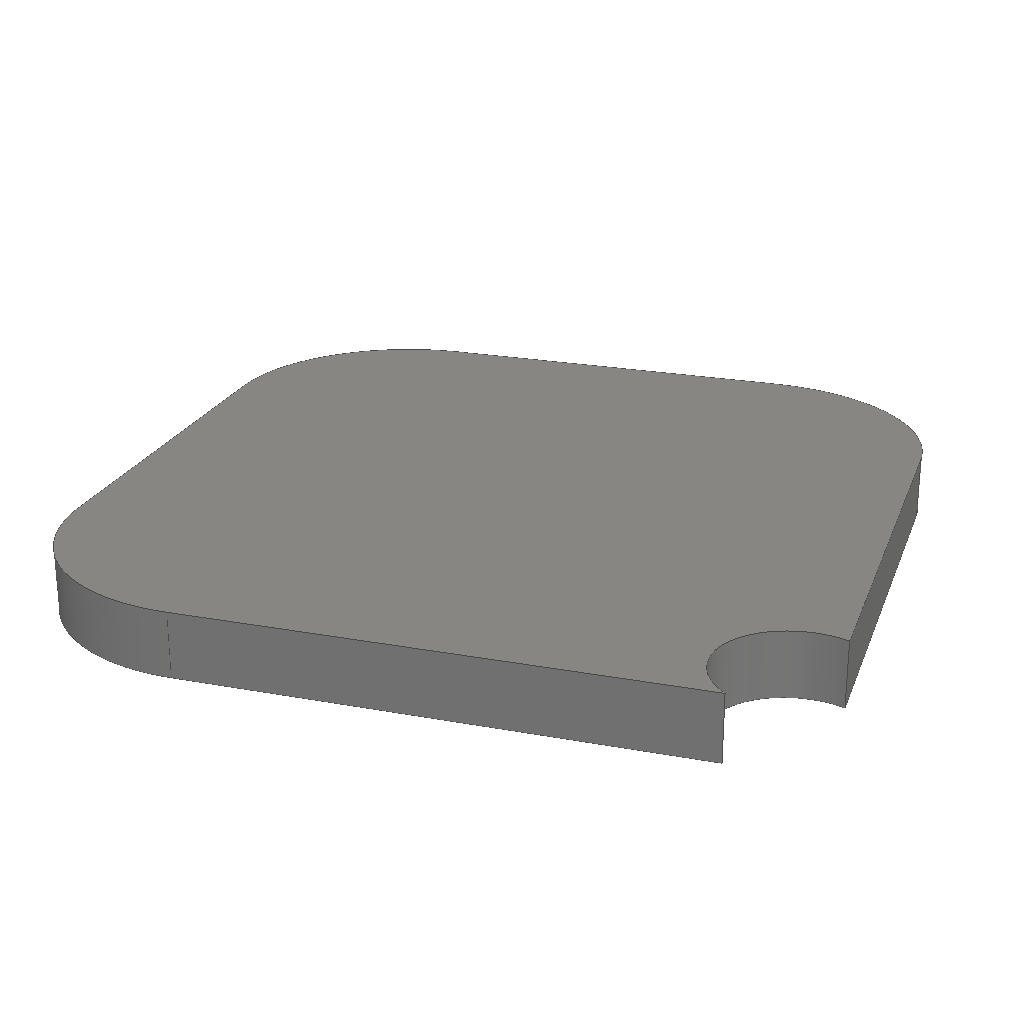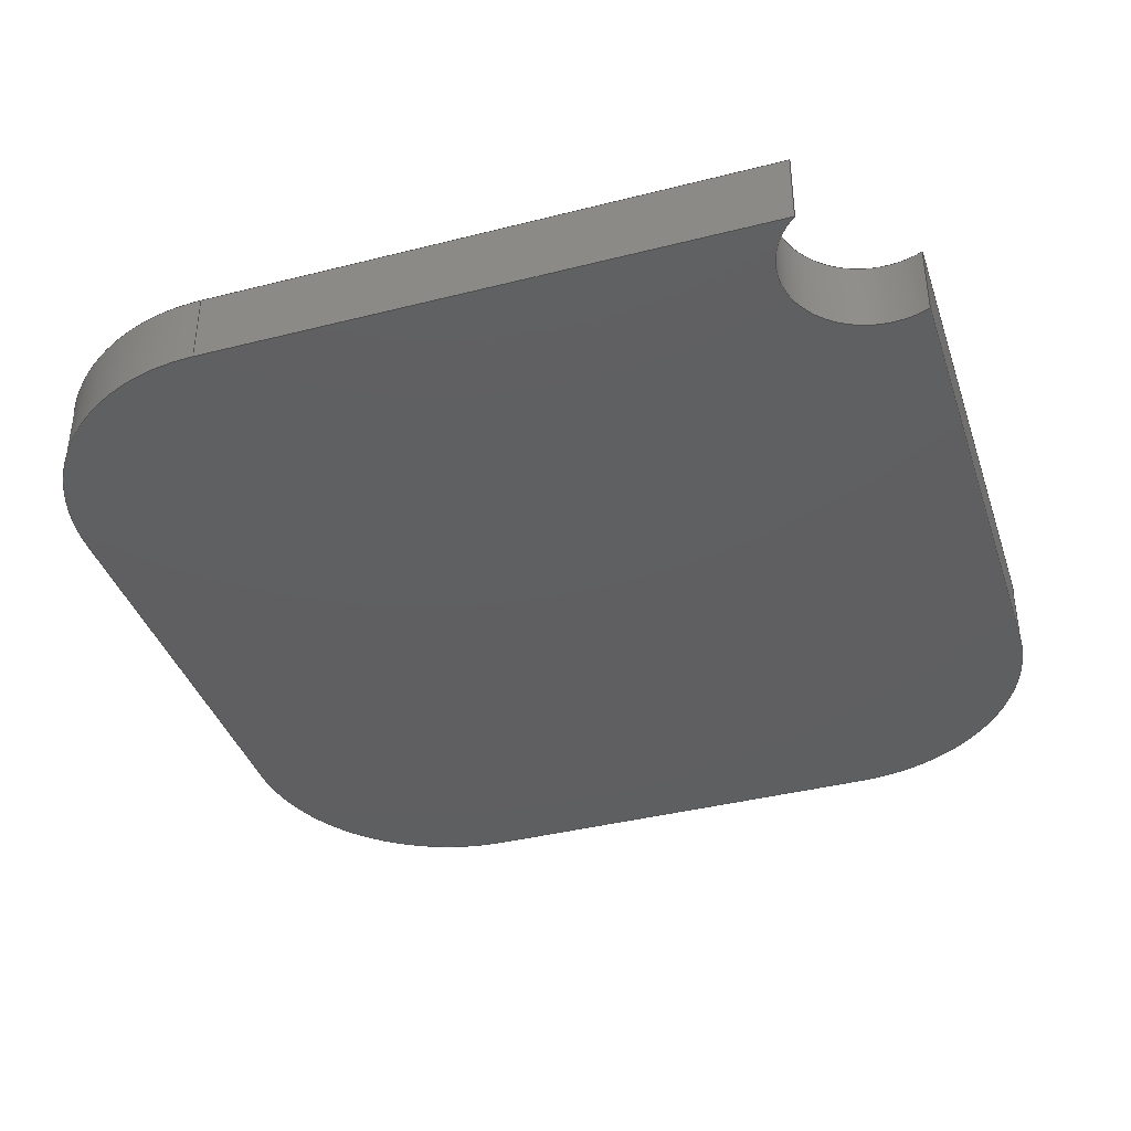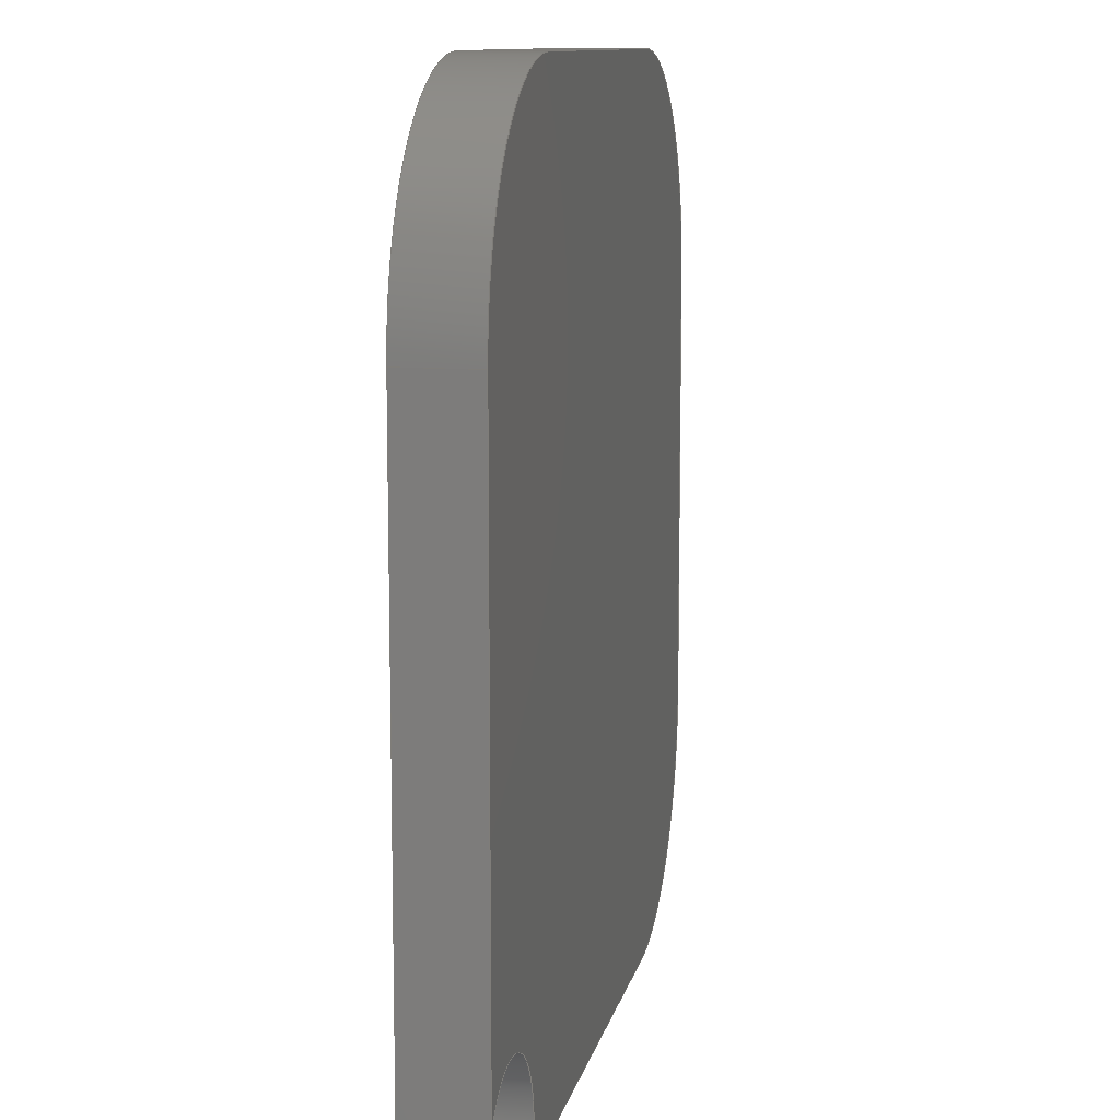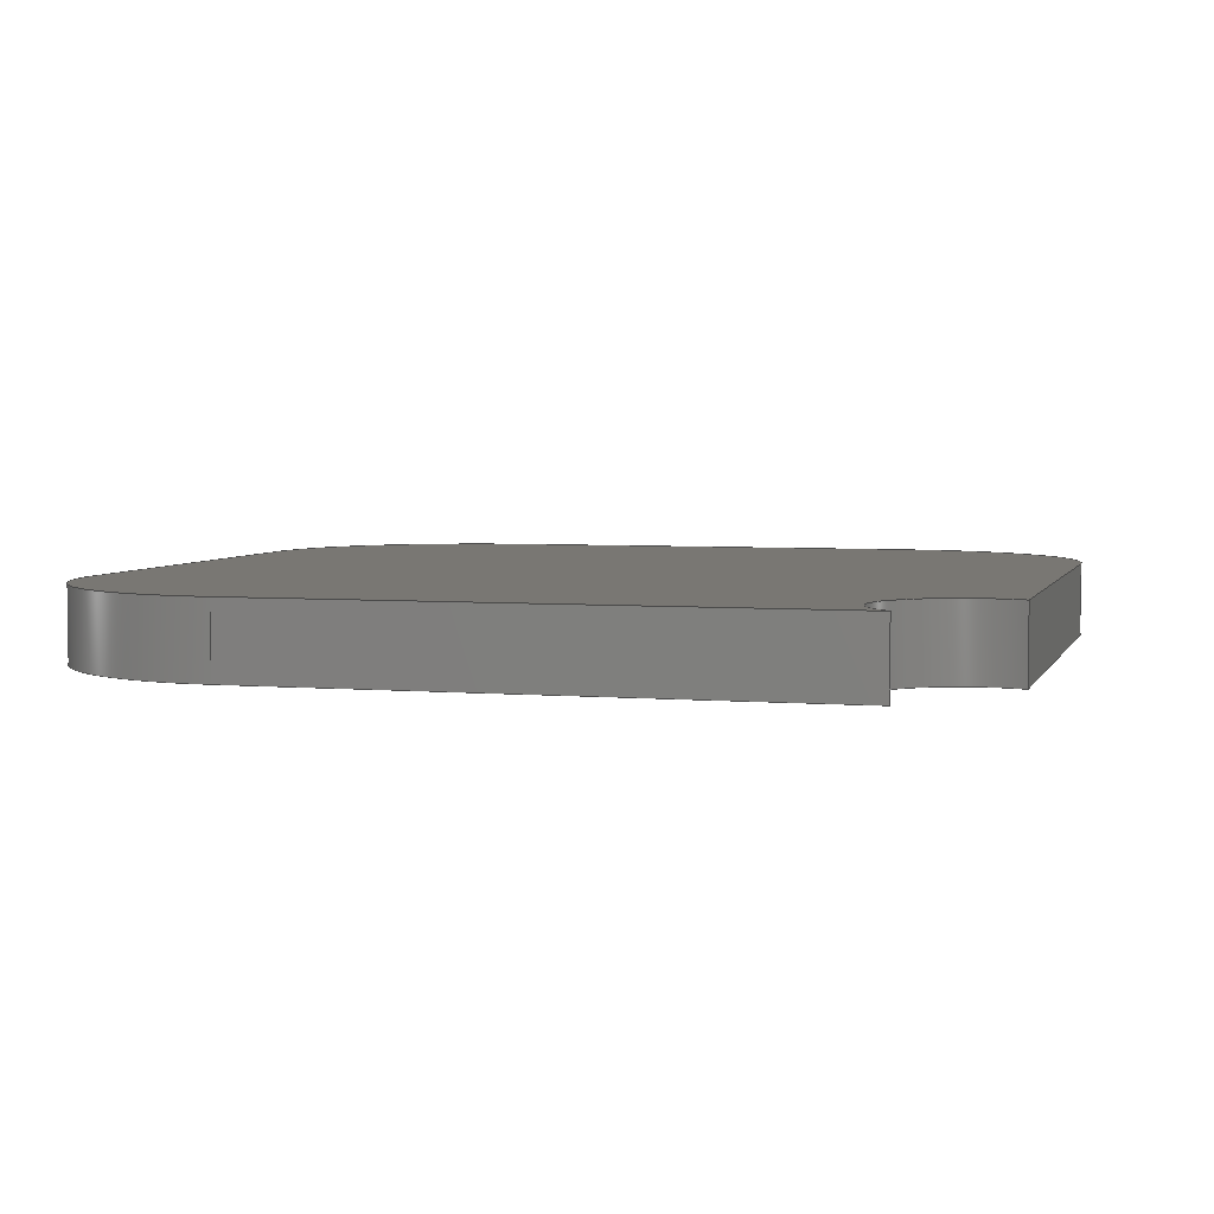
<metadata>
{"format":"step","ext":"step","renderer":"f3d","projection":"perspective","resolution":1024,"background":"white","views":[{"elev":22.5,"azim":107.9,"up":"+Y"},{"elev":-39.0,"azim":107.7,"up":"+Y"},{"elev":10.8,"azim":101.4,"up":"+Z"},{"elev":4.4,"azim":105.5,"up":"+Y"}]}
</metadata>
<code>
ISO-10303-21;
DATA;
#1=MECHANICAL_DESIGN_GEOMETRIC_PRESENTATION_REPRESENTATION('',(#5,#6),
#315);
#2=SHAPE_REPRESENTATION_RELATIONSHIP('SRR','None',#322,#3);
#3=ADVANCED_BREP_SHAPE_REPRESENTATION('',(#4),#314);
#4=MANIFOLD_SOLID_BREP('Body1',#175);
#5=STYLED_ITEM('',(#332),#173);
#6=STYLED_ITEM('',(#331),#4);
#7=PLANE('',#192);
#8=PLANE('',#196);
#9=PLANE('',#200);
#10=PLANE('',#204);
#11=PLANE('',#205);
#12=PLANE('',#206);
#13=FACE_OUTER_BOUND('',#23,.T.);
#14=FACE_OUTER_BOUND('',#24,.T.);
#15=FACE_OUTER_BOUND('',#25,.T.);
#16=FACE_OUTER_BOUND('',#26,.T.);
#17=FACE_OUTER_BOUND('',#27,.T.);
#18=FACE_OUTER_BOUND('',#28,.T.);
#19=FACE_OUTER_BOUND('',#29,.T.);
#20=FACE_OUTER_BOUND('',#30,.T.);
#21=FACE_OUTER_BOUND('',#31,.T.);
#22=FACE_OUTER_BOUND('',#32,.T.);
#23=EDGE_LOOP('',(#113,#114,#115,#116));
#24=EDGE_LOOP('',(#117,#118,#119,#120));
#25=EDGE_LOOP('',(#121,#122,#123,#124));
#26=EDGE_LOOP('',(#125,#126,#127,#128));
#27=EDGE_LOOP('',(#129,#130,#131,#132));
#28=EDGE_LOOP('',(#133,#134,#135,#136));
#29=EDGE_LOOP('',(#137,#138,#139,#140));
#30=EDGE_LOOP('',(#141,#142,#143,#144));
#31=EDGE_LOOP('',(#145,#146,#147,#148,#149,#150,#151,#152));
#32=EDGE_LOOP('',(#153,#154,#155,#156,#157,#158,#159,#160));
#33=LINE('',#267,#49);
#34=LINE('',#270,#50);
#35=LINE('',#273,#51);
#36=LINE('',#275,#52);
#37=LINE('',#276,#53);
#38=LINE('',#282,#54);
#39=LINE('',#285,#55);
#40=LINE('',#287,#56);
#41=LINE('',#288,#57);
#42=LINE('',#294,#58);
#43=LINE('',#297,#59);
#44=LINE('',#299,#60);
#45=LINE('',#300,#61);
#46=LINE('',#306,#62);
#47=LINE('',#308,#63);
#48=LINE('',#309,#64);
#49=VECTOR('',#213,1);
#50=VECTOR('',#216,1);
#51=VECTOR('',#219,1);
#52=VECTOR('',#220,1);
#53=VECTOR('',#221,1);
#54=VECTOR('',#228,1);
#55=VECTOR('',#231,1);
#56=VECTOR('',#232,1);
#57=VECTOR('',#233,1);
#58=VECTOR('',#240,1);
#59=VECTOR('',#243,1);
#60=VECTOR('',#244,1);
#61=VECTOR('',#245,1);
#62=VECTOR('',#252,1);
#63=VECTOR('',#255,1);
#64=VECTOR('',#256,1);
#65=CIRCLE('',#190,5.896);
#66=CIRCLE('',#191,5.896);
#67=CIRCLE('',#194,14.99);
#68=CIRCLE('',#195,14.99);
#69=CIRCLE('',#198,14.99);
#70=CIRCLE('',#199,14.99);
#71=CIRCLE('',#202,14.99);
#72=CIRCLE('',#203,14.99);
#73=VERTEX_POINT('',#263);
#74=VERTEX_POINT('',#264);
#75=VERTEX_POINT('',#266);
#76=VERTEX_POINT('',#268);
#77=VERTEX_POINT('',#272);
#78=VERTEX_POINT('',#274);
#79=VERTEX_POINT('',#278);
#80=VERTEX_POINT('',#280);
#81=VERTEX_POINT('',#284);
#82=VERTEX_POINT('',#286);
#83=VERTEX_POINT('',#290);
#84=VERTEX_POINT('',#292);
#85=VERTEX_POINT('',#296);
#86=VERTEX_POINT('',#298);
#87=VERTEX_POINT('',#302);
#88=VERTEX_POINT('',#304);
#89=EDGE_CURVE('',#73,#74,#65,.T.);
#90=EDGE_CURVE('',#73,#75,#33,.T.);
#91=EDGE_CURVE('',#76,#75,#66,.T.);
#92=EDGE_CURVE('',#74,#76,#34,.T.);
#93=EDGE_CURVE('',#77,#74,#35,.T.);
#94=EDGE_CURVE('',#78,#76,#36,.T.);
#95=EDGE_CURVE('',#77,#78,#37,.T.);
#96=EDGE_CURVE('',#79,#77,#67,.T.);
#97=EDGE_CURVE('',#80,#78,#68,.T.);
#98=EDGE_CURVE('',#79,#80,#38,.T.);
#99=EDGE_CURVE('',#81,#79,#39,.T.);
#100=EDGE_CURVE('',#82,#80,#40,.T.);
#101=EDGE_CURVE('',#81,#82,#41,.T.);
#102=EDGE_CURVE('',#83,#81,#69,.T.);
#103=EDGE_CURVE('',#84,#82,#70,.T.);
#104=EDGE_CURVE('',#83,#84,#42,.T.);
#105=EDGE_CURVE('',#85,#83,#43,.T.);
#106=EDGE_CURVE('',#86,#84,#44,.T.);
#107=EDGE_CURVE('',#85,#86,#45,.T.);
#108=EDGE_CURVE('',#87,#85,#71,.T.);
#109=EDGE_CURVE('',#88,#86,#72,.T.);
#110=EDGE_CURVE('',#87,#88,#46,.T.);
#111=EDGE_CURVE('',#73,#87,#47,.T.);
#112=EDGE_CURVE('',#75,#88,#48,.T.);
#113=ORIENTED_EDGE('',*,*,#89,.F.);
#114=ORIENTED_EDGE('',*,*,#90,.T.);
#115=ORIENTED_EDGE('',*,*,#91,.F.);
#116=ORIENTED_EDGE('',*,*,#92,.F.);
#117=ORIENTED_EDGE('',*,*,#93,.T.);
#118=ORIENTED_EDGE('',*,*,#92,.T.);
#119=ORIENTED_EDGE('',*,*,#94,.F.);
#120=ORIENTED_EDGE('',*,*,#95,.F.);
#121=ORIENTED_EDGE('',*,*,#96,.T.);
#122=ORIENTED_EDGE('',*,*,#95,.T.);
#123=ORIENTED_EDGE('',*,*,#97,.F.);
#124=ORIENTED_EDGE('',*,*,#98,.F.);
#125=ORIENTED_EDGE('',*,*,#99,.T.);
#126=ORIENTED_EDGE('',*,*,#98,.T.);
#127=ORIENTED_EDGE('',*,*,#100,.F.);
#128=ORIENTED_EDGE('',*,*,#101,.F.);
#129=ORIENTED_EDGE('',*,*,#102,.T.);
#130=ORIENTED_EDGE('',*,*,#101,.T.);
#131=ORIENTED_EDGE('',*,*,#103,.F.);
#132=ORIENTED_EDGE('',*,*,#104,.F.);
#133=ORIENTED_EDGE('',*,*,#105,.T.);
#134=ORIENTED_EDGE('',*,*,#104,.T.);
#135=ORIENTED_EDGE('',*,*,#106,.F.);
#136=ORIENTED_EDGE('',*,*,#107,.F.);
#137=ORIENTED_EDGE('',*,*,#108,.T.);
#138=ORIENTED_EDGE('',*,*,#107,.T.);
#139=ORIENTED_EDGE('',*,*,#109,.F.);
#140=ORIENTED_EDGE('',*,*,#110,.F.);
#141=ORIENTED_EDGE('',*,*,#111,.T.);
#142=ORIENTED_EDGE('',*,*,#110,.T.);
#143=ORIENTED_EDGE('',*,*,#112,.F.);
#144=ORIENTED_EDGE('',*,*,#90,.F.);
#145=ORIENTED_EDGE('',*,*,#112,.T.);
#146=ORIENTED_EDGE('',*,*,#109,.T.);
#147=ORIENTED_EDGE('',*,*,#106,.T.);
#148=ORIENTED_EDGE('',*,*,#103,.T.);
#149=ORIENTED_EDGE('',*,*,#100,.T.);
#150=ORIENTED_EDGE('',*,*,#97,.T.);
#151=ORIENTED_EDGE('',*,*,#94,.T.);
#152=ORIENTED_EDGE('',*,*,#91,.T.);
#153=ORIENTED_EDGE('',*,*,#111,.F.);
#154=ORIENTED_EDGE('',*,*,#89,.T.);
#155=ORIENTED_EDGE('',*,*,#93,.F.);
#156=ORIENTED_EDGE('',*,*,#96,.F.);
#157=ORIENTED_EDGE('',*,*,#99,.F.);
#158=ORIENTED_EDGE('',*,*,#102,.F.);
#159=ORIENTED_EDGE('',*,*,#105,.F.);
#160=ORIENTED_EDGE('',*,*,#108,.F.);
#161=CYLINDRICAL_SURFACE('',#189,5.896);
#162=CYLINDRICAL_SURFACE('',#193,14.99);
#163=CYLINDRICAL_SURFACE('',#197,14.99);
#164=CYLINDRICAL_SURFACE('',#201,14.99);
#165=ADVANCED_FACE('',(#13),#161,.F.);
#166=ADVANCED_FACE('',(#14),#7,.T.);
#167=ADVANCED_FACE('',(#15),#162,.T.);
#168=ADVANCED_FACE('',(#16),#8,.T.);
#169=ADVANCED_FACE('',(#17),#163,.T.);
#170=ADVANCED_FACE('',(#18),#9,.T.);
#171=ADVANCED_FACE('',(#19),#164,.T.);
#172=ADVANCED_FACE('',(#20),#10,.T.);
#173=ADVANCED_FACE('',(#21),#11,.T.);
#174=ADVANCED_FACE('',(#22),#12,.F.);
#175=CLOSED_SHELL('',(#165,#166,#167,#168,#169,#170,#171,#172,#173,#174));
#176=DERIVED_UNIT_ELEMENT(#178,1);
#177=DERIVED_UNIT_ELEMENT(#317,3);
#178=(
MASS_UNIT()
NAMED_UNIT(*)
SI_UNIT(.KILO.,.GRAM.)
);
#179=DERIVED_UNIT((#176,#177));
#180=MEASURE_REPRESENTATION_ITEM('density measure',
POSITIVE_RATIO_MEASURE(7850),#179);
#181=PROPERTY_DEFINITION_REPRESENTATION(#186,#183);
#182=PROPERTY_DEFINITION_REPRESENTATION(#187,#184);
#183=REPRESENTATION('material name',(#185),#314);
#184=REPRESENTATION('density',(#180),#314);
#185=DESCRIPTIVE_REPRESENTATION_ITEM('Steel','Steel');
#186=PROPERTY_DEFINITION('material property','material name',#324);
#187=PROPERTY_DEFINITION('material property','density of part',#324);
#188=AXIS2_PLACEMENT_3D('placement',#261,#207,#208);
#189=AXIS2_PLACEMENT_3D('',#262,#209,#210);
#190=AXIS2_PLACEMENT_3D('',#265,#211,#212);
#191=AXIS2_PLACEMENT_3D('',#269,#214,#215);
#192=AXIS2_PLACEMENT_3D('',#271,#217,#218);
#193=AXIS2_PLACEMENT_3D('',#277,#222,#223);
#194=AXIS2_PLACEMENT_3D('',#279,#224,#225);
#195=AXIS2_PLACEMENT_3D('',#281,#226,#227);
#196=AXIS2_PLACEMENT_3D('',#283,#229,#230);
#197=AXIS2_PLACEMENT_3D('',#289,#234,#235);
#198=AXIS2_PLACEMENT_3D('',#291,#236,#237);
#199=AXIS2_PLACEMENT_3D('',#293,#238,#239);
#200=AXIS2_PLACEMENT_3D('',#295,#241,#242);
#201=AXIS2_PLACEMENT_3D('',#301,#246,#247);
#202=AXIS2_PLACEMENT_3D('',#303,#248,#249);
#203=AXIS2_PLACEMENT_3D('',#305,#250,#251);
#204=AXIS2_PLACEMENT_3D('',#307,#253,#254);
#205=AXIS2_PLACEMENT_3D('',#310,#257,#258);
#206=AXIS2_PLACEMENT_3D('',#311,#259,#260);
#207=DIRECTION('axis',(0,0,1));
#208=DIRECTION('refdir',(1,0,0));
#209=DIRECTION('center_axis',(0,1,0));
#210=DIRECTION('ref_axis',(-0.9117,0,-0.4108));
#211=DIRECTION('center_axis',(0,1,0));
#212=DIRECTION('ref_axis',(-0.9117,0,-0.4108));
#213=DIRECTION('',(0,1,0));
#214=DIRECTION('center_axis',(0,-1,0));
#215=DIRECTION('ref_axis',(-0.9117,0,-0.4108));
#216=DIRECTION('',(0,1,0));
#217=DIRECTION('center_axis',(1,0,0));
#218=DIRECTION('ref_axis',(0,0,-1));
#219=DIRECTION('',(0,0,-1));
#220=DIRECTION('',(0,0,-1));
#221=DIRECTION('',(0,1,0));
#222=DIRECTION('center_axis',(0,1,0));
#223=DIRECTION('ref_axis',(4.741e-16,0,1));
#224=DIRECTION('center_axis',(0,1,0));
#225=DIRECTION('ref_axis',(4.741e-16,0,1));
#226=DIRECTION('center_axis',(0,1,0));
#227=DIRECTION('ref_axis',(4.741e-16,0,1));
#228=DIRECTION('',(0,1,0));
#229=DIRECTION('center_axis',(-1.183e-16,0,1));
#230=DIRECTION('ref_axis',(1,0,1.183e-16));
#231=DIRECTION('',(1,0,1.183e-16));
#232=DIRECTION('',(1,0,1.183e-16));
#233=DIRECTION('',(0,1,0));
#234=DIRECTION('center_axis',(0,1,0));
#235=DIRECTION('ref_axis',(-1,0,-0.002321));
#236=DIRECTION('center_axis',(0,1,0));
#237=DIRECTION('ref_axis',(-1,0,-0.002321));
#238=DIRECTION('center_axis',(0,1,0));
#239=DIRECTION('ref_axis',(-1,0,-0.002321));
#240=DIRECTION('',(0,1,0));
#241=DIRECTION('center_axis',(-1,0,0));
#242=DIRECTION('ref_axis',(0,0,1));
#243=DIRECTION('',(0,0,1));
#244=DIRECTION('',(0,0,1));
#245=DIRECTION('',(0,1,0));
#246=DIRECTION('center_axis',(0,1,0));
#247=DIRECTION('ref_axis',(0.002321,0,-1));
#248=DIRECTION('center_axis',(0,1,0));
#249=DIRECTION('ref_axis',(0.002321,0,-1));
#250=DIRECTION('center_axis',(0,1,0));
#251=DIRECTION('ref_axis',(0.002321,0,-1));
#252=DIRECTION('',(0,1,0));
#253=DIRECTION('center_axis',(1.01e-16,0,-1));
#254=DIRECTION('ref_axis',(-1,0,-1.01e-16));
#255=DIRECTION('',(-1,0,-1.01e-16));
#256=DIRECTION('',(-1,0,-1.01e-16));
#257=DIRECTION('center_axis',(0,1,0));
#258=DIRECTION('ref_axis',(1,0,0));
#259=DIRECTION('center_axis',(0,1,0));
#260=DIRECTION('ref_axis',(1,0,0));
#261=CARTESIAN_POINT('',(0,0,0));
#262=CARTESIAN_POINT('Origin',(25.5,0,-27.58));
#263=CARTESIAN_POINT('',(20.12,0,-30));
#264=CARTESIAN_POINT('',(30,0,-23.77));
#265=CARTESIAN_POINT('Origin',(25.5,0,-27.58));
#266=CARTESIAN_POINT('',(20.12,5,-30));
#267=CARTESIAN_POINT('',(20.12,0,-30));
#268=CARTESIAN_POINT('',(30,5,-23.77));
#269=CARTESIAN_POINT('Origin',(25.5,5,-27.58));
#270=CARTESIAN_POINT('',(30,0,-23.77));
#271=CARTESIAN_POINT('Origin',(30,0,15.05));
#272=CARTESIAN_POINT('',(30,0,15.05));
#273=CARTESIAN_POINT('',(30,0,15.05));
#274=CARTESIAN_POINT('',(30,5,15.05));
#275=CARTESIAN_POINT('',(30,5,15.05));
#276=CARTESIAN_POINT('',(30,0,15.05));
#277=CARTESIAN_POINT('Origin',(15.01,0,15.01));
#278=CARTESIAN_POINT('',(15.01,0,30));
#279=CARTESIAN_POINT('Origin',(15.01,0,15.01));
#280=CARTESIAN_POINT('',(15.01,5,30));
#281=CARTESIAN_POINT('Origin',(15.01,5,15.01));
#282=CARTESIAN_POINT('',(15.01,0,30));
#283=CARTESIAN_POINT('Origin',(-15.01,0,30));
#284=CARTESIAN_POINT('',(-15.01,0,30));
#285=CARTESIAN_POINT('',(-15.01,0,30));
#286=CARTESIAN_POINT('',(-15.01,5,30));
#287=CARTESIAN_POINT('',(-15.01,5,30));
#288=CARTESIAN_POINT('',(-15.01,0,30));
#289=CARTESIAN_POINT('Origin',(-15.01,0,15.01));
#290=CARTESIAN_POINT('',(-30,0,15.05));
#291=CARTESIAN_POINT('Origin',(-15.01,0,15.01));
#292=CARTESIAN_POINT('',(-30,5,15.05));
#293=CARTESIAN_POINT('Origin',(-15.01,5,15.01));
#294=CARTESIAN_POINT('',(-30,0,15.05));
#295=CARTESIAN_POINT('Origin',(-30,0,-15.01));
#296=CARTESIAN_POINT('',(-30,0,-15.01));
#297=CARTESIAN_POINT('',(-30,0,-15.01));
#298=CARTESIAN_POINT('',(-30,5,-15.01));
#299=CARTESIAN_POINT('',(-30,5,-15.01));
#300=CARTESIAN_POINT('',(-30,0,-15.01));
#301=CARTESIAN_POINT('Origin',(-15.01,0,-15.01));
#302=CARTESIAN_POINT('',(-15.05,0,-30));
#303=CARTESIAN_POINT('Origin',(-15.01,0,-15.01));
#304=CARTESIAN_POINT('',(-15.05,5,-30));
#305=CARTESIAN_POINT('Origin',(-15.01,5,-15.01));
#306=CARTESIAN_POINT('',(-15.05,0,-30));
#307=CARTESIAN_POINT('Origin',(20.12,0,-30));
#308=CARTESIAN_POINT('',(20.12,0,-30));
#309=CARTESIAN_POINT('',(20.12,5,-30));
#310=CARTESIAN_POINT('Origin',(0,5,0));
#311=CARTESIAN_POINT('Origin',(0,0,0));
#312=UNCERTAINTY_MEASURE_WITH_UNIT(LENGTH_MEASURE(0.001),#316,
'DISTANCE_ACCURACY_VALUE',
'Maximum model space distance between geometric entities at asserted c
onnectivities');
#313=UNCERTAINTY_MEASURE_WITH_UNIT(LENGTH_MEASURE(0.001),#316,
'DISTANCE_ACCURACY_VALUE',
'Maximum model space distance between geometric entities at asserted c
onnectivities');
#314=(
GEOMETRIC_REPRESENTATION_CONTEXT(3)
GLOBAL_UNCERTAINTY_ASSIGNED_CONTEXT((#312))
GLOBAL_UNIT_ASSIGNED_CONTEXT((#316,#318,#319))
REPRESENTATION_CONTEXT('','3D')
);
#315=(
GEOMETRIC_REPRESENTATION_CONTEXT(3)
GLOBAL_UNCERTAINTY_ASSIGNED_CONTEXT((#313))
GLOBAL_UNIT_ASSIGNED_CONTEXT((#316,#318,#319))
REPRESENTATION_CONTEXT('','3D')
);
#316=(
LENGTH_UNIT()
NAMED_UNIT(*)
SI_UNIT(.CENTI.,.METRE.)
);
#317=(
LENGTH_UNIT()
NAMED_UNIT(*)
SI_UNIT($,.METRE.)
);
#318=(
NAMED_UNIT(*)
PLANE_ANGLE_UNIT()
SI_UNIT($,.RADIAN.)
);
#319=(
NAMED_UNIT(*)
SI_UNIT($,.STERADIAN.)
SOLID_ANGLE_UNIT()
);
#320=SHAPE_DEFINITION_REPRESENTATION(#321,#322);
#321=PRODUCT_DEFINITION_SHAPE('',$,#324);
#322=SHAPE_REPRESENTATION('',(#188),#314);
#323=PRODUCT_DEFINITION_CONTEXT('part definition',#328,'design');
#324=PRODUCT_DEFINITION('table','table v2',#325,#323);
#325=PRODUCT_DEFINITION_FORMATION('',$,#330);
#326=PRODUCT_RELATED_PRODUCT_CATEGORY('table v2','table v2',(#330));
#327=APPLICATION_PROTOCOL_DEFINITION('international standard',
'automotive_design',2009,#328);
#328=APPLICATION_CONTEXT(
'Core Data for Automotive Mechanical Design Process');
#329=PRODUCT_CONTEXT('part definition',#328,'mechanical');
#330=PRODUCT('table','table v2',$,(#329));
#331=PRESENTATION_STYLE_ASSIGNMENT((#333));
#332=PRESENTATION_STYLE_ASSIGNMENT((#334));
#333=SURFACE_STYLE_USAGE(.BOTH.,#335);
#334=SURFACE_STYLE_USAGE(.BOTH.,#336);
#335=SURFACE_SIDE_STYLE('',(#337));
#336=SURFACE_SIDE_STYLE('',(#338));
#337=SURFACE_STYLE_FILL_AREA(#339);
#338=SURFACE_STYLE_FILL_AREA(#340);
#339=FILL_AREA_STYLE('Bamboo Dark - Semigloss',(#341));
#340=FILL_AREA_STYLE('Steel - Satin',(#342));
#341=FILL_AREA_STYLE_COLOUR('Bamboo Dark - Semigloss',#343);
#342=FILL_AREA_STYLE_COLOUR('Steel - Satin',#344);
#343=COLOUR_RGB('Bamboo Dark - Semigloss',0,0,0);
#344=COLOUR_RGB('Steel - Satin',0.6275,0.6275,0.6275);
ENDSEC;
END-ISO-10303-21;

</code>
